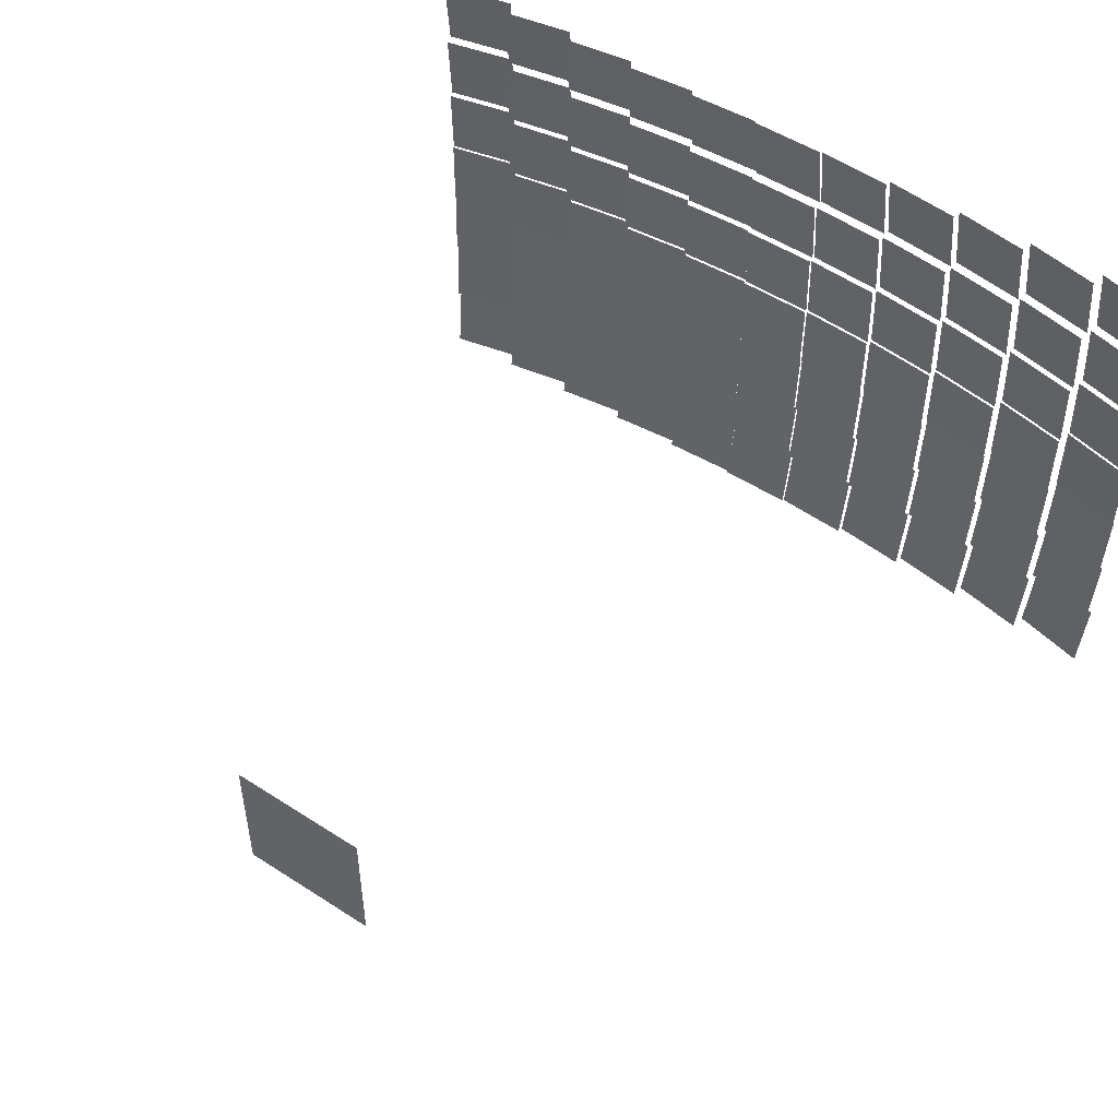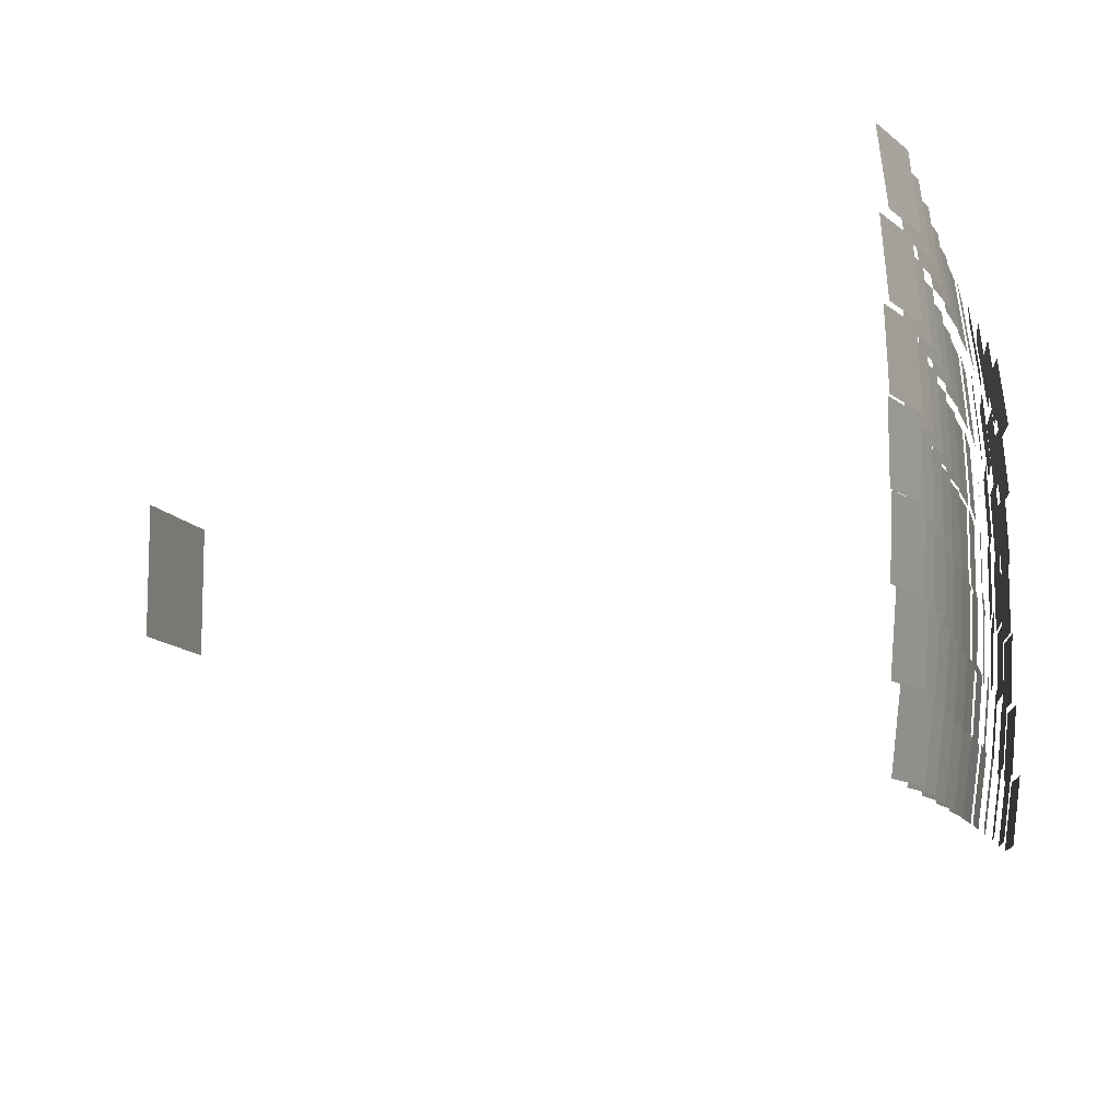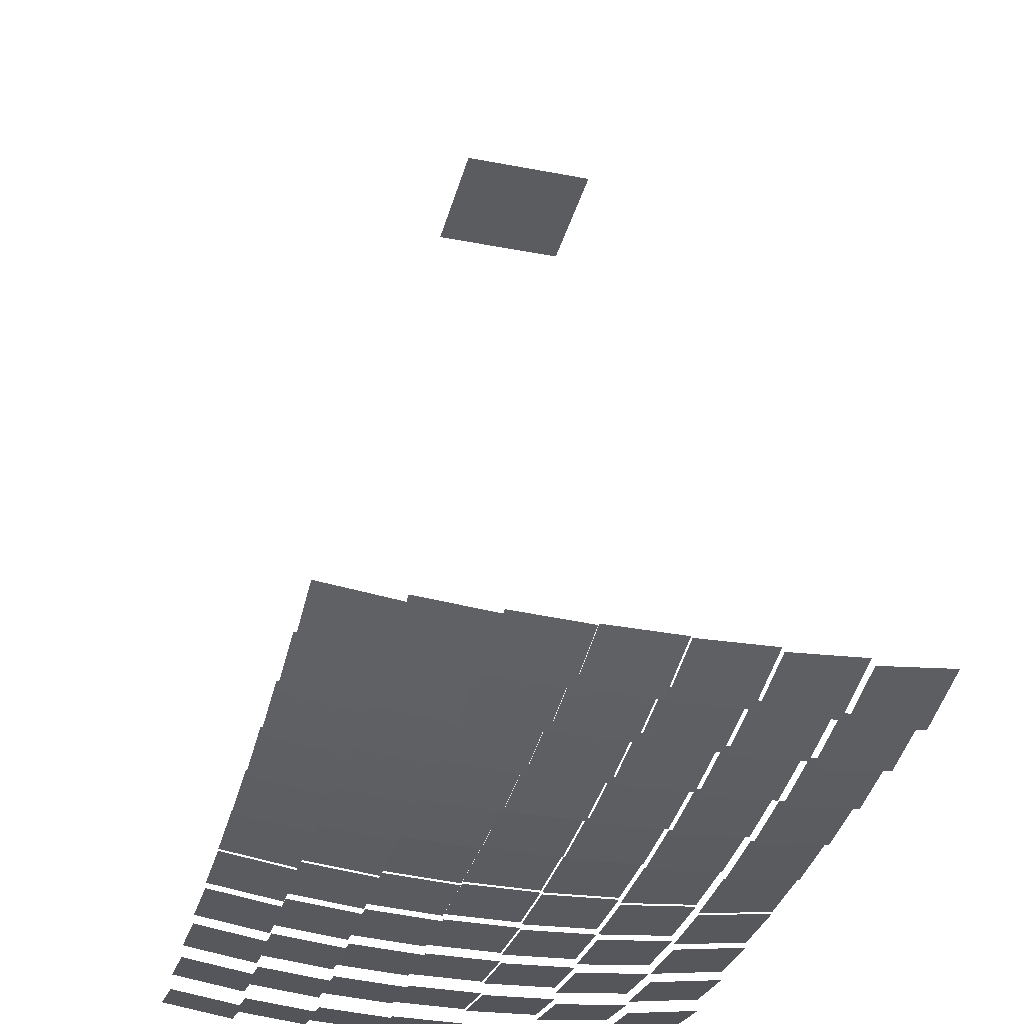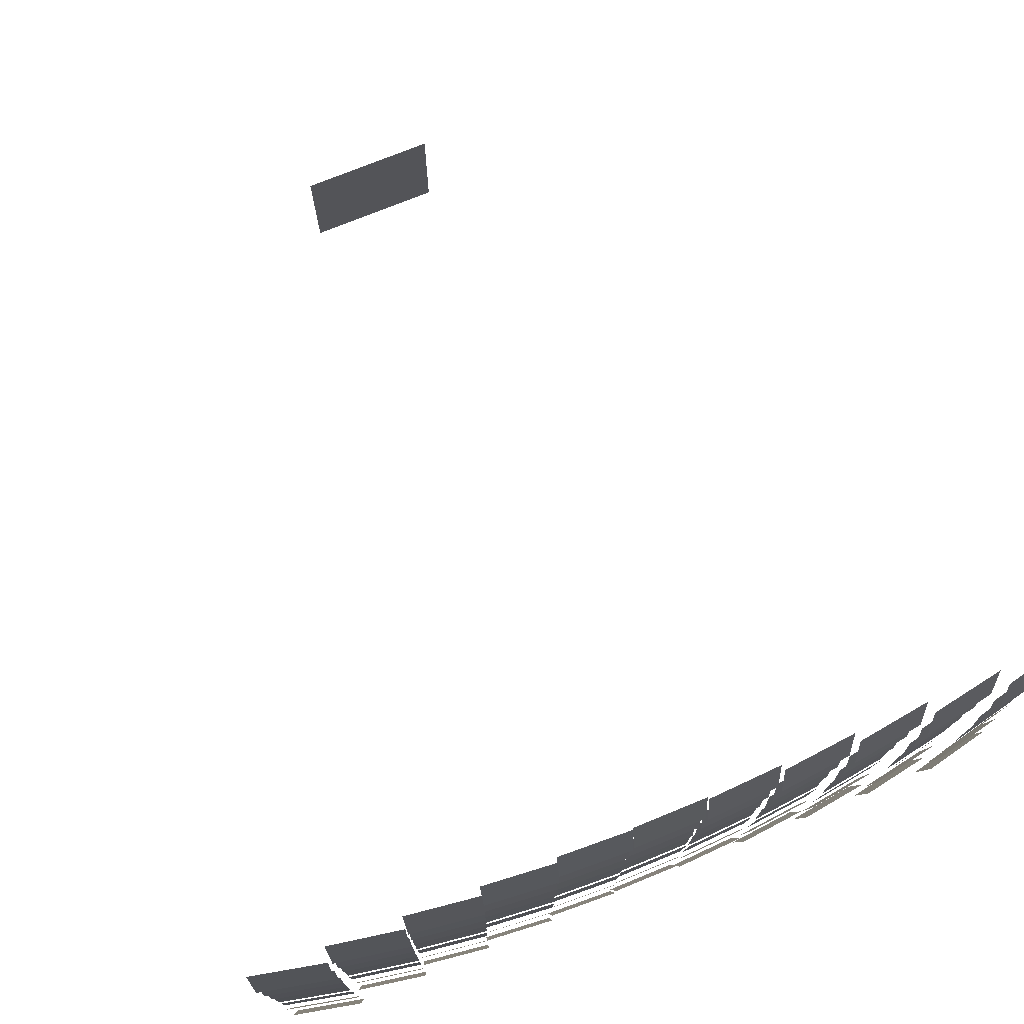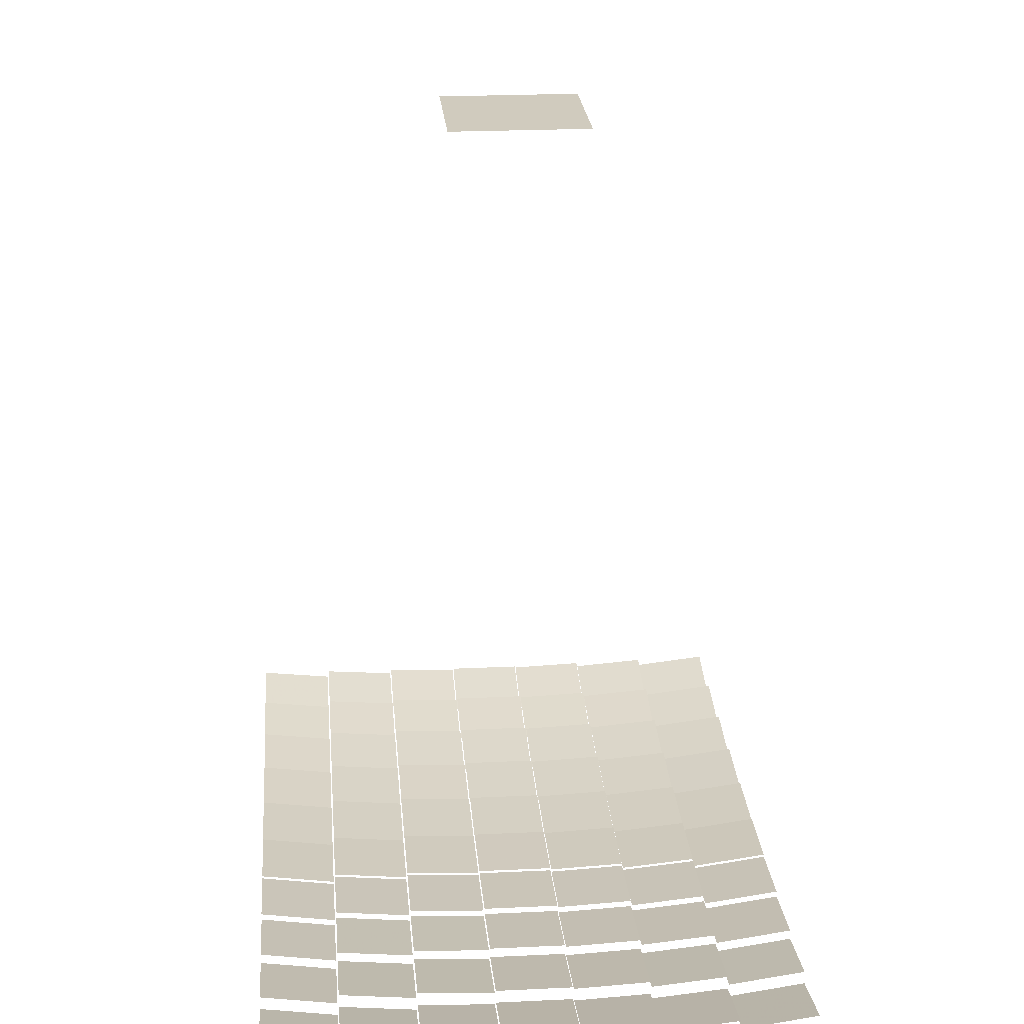
<metadata>
{"format":"obj","ext":"obj","renderer":"f3d","projection":"perspective","resolution":1024,"background":"white","views":[{"elev":51.4,"azim":-144.8,"up":"+Z"},{"elev":-10.6,"azim":-74.2,"up":"+Z"},{"elev":-34.3,"azim":75.5,"up":"+Y"},{"elev":74.6,"azim":-22.1,"up":"+Z"},{"elev":23.4,"azim":85.3,"up":"+Y"}]}
</metadata>
<code>
g reflector76.so_facet.facet
v 0.6441 0.0217 0.5003
v 0.5097 -0.0217 0.3615
v 0.6474 0.003412 0.3615
v 0.5064 -0.003412 0.5003
f 1 2 3
f 1 4 2
g reflector71.so_facet.facet
v -0.06274 0.006687 0.5002
v -0.2035 -0.006687 0.3616
v -0.06359 -0.01276 0.3616
v -0.2026 0.01276 0.5002
f 5 6 7
f 5 8 6
g reflector45.so_facet.facet
v -0.6321 -0.01206 0.2168
v -0.7701 0.01206 0.07697
v -0.6334 -0.01825 0.07697
v -0.7688 0.01825 0.2168
f 9 10 11
f 9 12 10
g reflector9.so_facet.facet
v 0.5055 0.0004786 -0.3517
v 0.3643 -0.0004786 -0.4905
v 0.5029 0.01886 -0.4905
v 0.3669 -0.01886 -0.3517
f 13 14 15
f 13 16 14
g reflector3.so_facet.facet
v -0.349 -0.01852 -0.3517
v -0.4852 0.01852 -0.4905
v -0.3465 -7.649e-05 -0.4905
v -0.4877 7.649e-05 -0.3517
f 17 18 19
f 17 20 18
g reflector16.so_facet.facet
v -0.06345 -0.009476 -0.2094
v -0.2028 0.009476 -0.3488
v -0.06289 0.003335 -0.3488
v -0.2033 -0.003335 -0.2094
f 21 22 23
f 21 24 22
g reflector33.so_facet.facet
v 0.7878 0.01261 -0.06716
v 0.65 -0.01261 -0.207
v 0.7865 0.01836 -0.207
v 0.6513 -0.01836 -0.06716
f 25 26 27
f 25 28 26
g absorber
v 0.125 1.5 0.125
v -0.125 1.5 -0.125
v 0.125 1.5 -0.125
v -0.125 1.5 0.125
f 29 30 31
f 29 32 30
g reflector36.so_facet.facet
v -0.3477 -0.009353 0.0749
v -0.4865 0.009353 -0.0651
v -0.3478 -0.009574 -0.0651
v -0.4864 0.009574 0.0749
f 33 34 35
f 33 36 34
g reflector39.so_facet.facet
v 0.0789 0.000322 0.0749
v -0.0611 -0.000322 -0.0651
v 0.0789 9.333e-05 -0.0651
v -0.0611 -9.333e-05 0.0749
f 37 38 39
f 37 40 38
g reflector67.so_facet.facet
v -0.6308 -0.006042 0.5003
v -0.7714 0.006042 0.3615
v -0.6347 -0.02382 0.3615
v -0.7675 0.02382 0.5003
f 41 42 43
f 41 44 42
g reflector51.so_facet.facet
v 0.2206 0.006898 0.2168
v 0.08116 -0.006898 0.07698
v 0.221 0.000101 0.07698
v 0.08082 -0.000101 0.2168
f 45 46 47
f 45 48 46
g reflector54.so_facet.facet
v 0.6451 0.01594 0.2168
v 0.5087 -0.01594 0.07698
v 0.6463 0.009563 0.07698
v 0.5075 -0.009563 0.2168
f 49 50 51
f 49 52 50
g reflector22.so_facet.facet
v 0.7885 0.009592 -0.2094
v 0.6493 -0.009592 -0.3488
v 0.7859 0.02122 -0.3488
v 0.6519 -0.02122 -0.2094
f 53 54 55
f 53 56 54
g reflector27.so_facet.facet
v -0.06331 -0.006267 -0.06717
v -0.2029 0.006267 -0.207
v -0.06303 8.648e-05 -0.207
v -0.2032 -8.648e-05 -0.06717
f 57 58 59
f 57 60 58
g reflector74.so_facet.facet
v 0.3617 0.0162 0.5002
v 0.2241 -0.0162 0.3616
v 0.3635 -0.002979 0.3616
v 0.2223 0.002979 0.5002
f 61 62 63
f 61 64 62
g reflector46.so_facet.facet
v -0.4896 -0.009193 0.2168
v -0.6286 0.009193 0.07698
v -0.4908 -0.0156 0.07698
v -0.6274 0.0156 0.2168
f 65 66 67
f 65 68 66
g reflector43.so_facet.facet
v 0.6457 0.01289 0.0749
v 0.5081 -0.01289 -0.0651
v 0.6457 0.01267 -0.0651
v 0.5081 -0.01267 0.0749
f 69 70 71
f 69 72 70
g reflector49.so_facet.facet
v -0.06302 0.0003129 0.2168
v -0.2032 -0.0003129 0.07698
v -0.06332 -0.006491 0.07698
v -0.2029 0.006491 0.2168
f 73 74 75
f 73 76 74
g reflector15.so_facet.facet
v -0.206 -0.01261 -0.2094
v -0.3442 0.01261 -0.3488
v -0.2048 3.942e-05 -0.3488
v -0.3454 -3.942e-05 -0.2094
f 77 78 79
f 77 80 78
g reflector5.so_facet.facet
v -0.06358 -0.01255 -0.3518
v -0.2026 0.01255 -0.4904
v -0.06275 0.006476 -0.4904
v -0.2034 -0.006476 -0.3518
f 81 82 83
f 81 84 82
g reflector10.so_facet.facet
v 0.6474 0.003619 -0.3517
v 0.5064 -0.003619 -0.4905
v 0.6441 0.02151 -0.4905
v 0.5097 -0.02151 -0.3517
f 85 86 87
f 85 88 86
g reflector31.so_facet.facet
v 0.5046 0.006762 -0.06717
v 0.3652 -0.006762 -0.207
v 0.5038 0.01289 -0.207
v 0.366 -0.01289 -0.06717
f 89 90 91
f 89 92 90
g reflector34.so_facet.facet
v -0.6327 -0.01508 0.0749
v -0.7695 0.01508 -0.0651
v -0.6328 -0.01528 -0.0651
v -0.7694 0.01528 0.0749
f 93 94 95
f 93 96 94
g reflector61.so_facet.facet
v 0.07888 0.006855 0.3586
v -0.06108 -0.006855 0.2192
v 0.07892 -0.006444 0.2192
v -0.06112 0.006444 0.3586
f 97 98 99
f 97 100 98
g reflector64.so_facet.facet
v 0.5033 0.01615 0.3586
v 0.3665 -0.01615 0.2192
v 0.5051 0.003368 0.2192
v 0.3647 -0.003368 0.3586
f 101 102 103
f 101 104 102
g reflector59.so_facet.facet
v -0.2048 0.0002596 0.3586
v -0.3454 -0.0002596 0.2192
v -0.206 -0.01283 0.2192
v -0.3442 0.01283 0.3586
f 105 106 107
f 105 108 106
g reflector53.so_facet.facet
v 0.5037 0.0131 0.2168
v 0.3661 -0.0131 0.07698
v 0.5047 0.006541 0.07698
v 0.3651 -0.006541 0.2168
f 109 110 111
f 109 112 110
g reflector56.so_facet.facet
v -0.6314 -0.009028 0.3586
v -0.7708 0.009028 0.2192
v -0.6341 -0.02111 0.2192
v -0.7681 0.02111 0.3586
f 113 114 115
f 113 116 114
g reflector24.so_facet.facet
v -0.4907 -0.01539 -0.06717
v -0.6275 0.01539 -0.207
v -0.4897 -0.009409 -0.207
v -0.6285 0.009409 -0.06717
f 117 118 119
f 117 120 118
g reflector29.so_facet.facet
v 0.221 0.0003274 -0.06717
v 0.08083 -0.0003274 -0.207
v 0.2207 0.006674 -0.207
v 0.08115 -0.006674 -0.06717
f 121 122 123
f 121 124 122
g reflector77.so_facet.facet
v 0.7852 0.02411 0.5003
v 0.6526 -0.02411 0.3615
v 0.7892 0.006409 0.3615
v 0.6486 -0.006409 0.5003
f 125 126 127
f 125 128 126
g reflector72.so_facet.facet
v 0.07887 0.009962 0.5002
v -0.06107 -0.009962 0.3616
v 0.07893 -0.009555 0.3616
v -0.06113 0.009555 0.5002
f 129 130 131
f 129 132 130
g reflector44.so_facet.facet
v 0.7871 0.01562 0.0749
v 0.6507 -0.01562 -0.0651
v 0.7872 0.01541 -0.0651
v 0.6506 -0.01541 0.0749
f 133 134 135
f 133 136 134
g reflector41.so_facet.facet
v 0.3626 0.006851 0.0749
v 0.2232 -0.006851 -0.0651
v 0.3626 0.006627 -0.0651
v 0.2232 -0.006627 0.0749
f 137 138 139
f 137 140 138
g reflector8.so_facet.facet
v 0.3635 -0.002767 -0.3517
v 0.2223 0.002767 -0.4905
v 0.3617 0.016 -0.4905
v 0.2241 -0.016 -0.3517
f 141 142 143
f 141 144 142
g reflector18.so_facet.facet
v 0.2211 -0.00292 -0.2094
v 0.08067 0.00292 -0.3488
v 0.2205 0.009876 -0.3488
v 0.0813 -0.009876 -0.2094
f 145 146 147
f 145 148 146
g reflector2.so_facet.facet
v -0.4918 -0.02119 -0.3517
v -0.6264 0.02119 -0.4905
v -0.4886 -0.003233 -0.4905
v -0.6296 0.003233 -0.3517
f 149 150 151
f 149 152 150
g reflector7.so_facet.facet
v 0.2213 -0.006062 -0.3518
v 0.08052 0.006062 -0.4904
v 0.2203 0.01295 -0.4904
v 0.08145 -0.01295 -0.3518
f 153 154 155
f 153 156 154
g reflector12.so_facet.facet
v -0.634 -0.02091 -0.2094
v -0.7682 0.02091 -0.3488
v -0.6315 -0.009236 -0.3488
v -0.7707 0.009236 -0.2094
f 157 158 159
f 157 160 158
g reflector37.so_facet.facet
v -0.2054 -0.006227 0.0749
v -0.3448 0.006227 -0.0651
v -0.2054 -0.006452 -0.0651
v -0.3448 0.006452 0.0749
f 161 162 163
f 161 164 162
g reflector17.so_facet.facet
v 0.07892 -0.006224 -0.2094
v -0.06112 0.006224 -0.3488
v 0.07888 0.006635 -0.3488
v -0.06108 -0.006635 -0.2094
f 165 166 167
f 165 168 166
g reflector148.so_facet.facet
v -0.2051 -0.002965 0.2168
v -0.3451 0.002965 0.07698
v -0.2057 -0.009685 0.07698
v -0.3445 0.009685 0.2168
f 169 170 171
f 169 172 170
g reflector63.so_facet.facet
v 0.362 0.01321 0.3586
v 0.2238 -0.01321 0.2192
v 0.3632 0.0001501 0.2192
v 0.2226 -0.0001501 0.3586
f 173 174 175
f 173 176 174
g reflector66.so_facet.facet
v 0.7858 0.02141 0.3586
v 0.652 -0.02141 0.2192
v 0.7885 0.009385 0.2192
v 0.6493 -0.009385 0.3586
f 177 178 179
f 177 180 178
g reflector69.so_facet.facet
v -0.3465 0.0001343 0.5003
v -0.4877 -0.0001343 0.3615
v -0.349 -0.01871 0.3615
v -0.4852 0.01871 0.5003
f 181 182 183
f 181 184 182
g reflector55.so_facet.facet
v 0.7865 0.01856 0.2168
v 0.6513 -0.01856 0.07697
v 0.7879 0.0124 0.07697
v 0.6499 -0.0124 0.2168
f 185 186 187
f 185 188 186
g reflector21.so_facet.facet
v 0.6468 0.006672 -0.2094
v 0.507 -0.006672 -0.3488
v 0.6446 0.0187 -0.3488
v 0.5092 -0.0187 -0.2094
f 189 190 191
f 189 192 190
g reflector26.so_facet.facet
v -0.2057 -0.009464 -0.06717
v -0.3445 0.009464 -0.207
v -0.2051 -0.00319 -0.207
v -0.3451 0.00319 -0.06717
f 193 194 195
f 193 196 194
g reflector75.so_facet.facet
v 0.5029 0.01906 0.5003
v 0.3669 -0.01906 0.3615
v 0.5055 0.000268 0.3615
v 0.3643 -0.000268 0.5003
f 197 198 199
f 197 200 198
g reflector70.so_facet.facet
v -0.2045 0.00339 0.5002
v -0.3457 -0.00339 0.3616
v -0.2062 -0.01583 0.3616
v -0.344 0.01583 0.5002
f 201 202 203
f 201 204 202
g reflector42.so_facet.facet
v 0.5042 0.009954 0.0749
v 0.3656 -0.009954 -0.0651
v 0.5042 0.009734 -0.0651
v 0.3656 -0.009734 0.0749
f 205 206 207
f 205 208 206
g reflector4.so_facet.facet
v -0.2062 -0.01562 -0.3517
v -0.344 0.01562 -0.4905
v -0.2045 0.003178 -0.4905
v -0.3457 -0.003178 -0.3517
f 209 210 211
f 209 212 210
g reflector11.so_facet.facet
v 0.7892 0.006612 -0.3517
v 0.6486 -0.006612 -0.4905
v 0.7853 0.02393 -0.4905
v 0.6525 -0.02393 -0.3517
f 213 214 215
f 213 216 214
g reflector32.so_facet.facet
v 0.6463 0.009778 -0.06717
v 0.5075 -0.009778 -0.207
v 0.6452 0.01573 -0.207
v 0.5086 -0.01573 -0.06717
f 217 218 219
f 217 220 218
g reflector35.so_facet.facet
v -0.4902 -0.01231 0.0749
v -0.628 0.01231 -0.0651
v -0.4902 -0.01253 -0.0651
v -0.628 0.01253 0.0749
f 221 222 223
f 221 224 222
g reflector38.so_facet.facet
v -0.06316 -0.002983 0.0749
v -0.203 0.002983 -0.0651
v -0.06317 -0.00321 -0.0651
v -0.203 0.00321 0.0749
f 225 226 227
f 225 228 226
g reflector60.so_facet.facet
v -0.06288 0.003556 0.3586
v -0.2033 -0.003556 0.2192
v -0.06346 -0.009693 0.2192
v -0.2027 0.009693 0.3586
f 229 230 231
f 229 232 230
g reflector50.so_facet.facet
v 0.07889 0.003623 0.2168
v -0.06109 -0.003623 0.07698
v 0.07891 -0.003208 0.07698
v -0.06111 0.003208 0.2168
f 233 234 235
f 233 236 234
g reflector57.so_facet.facet
v -0.4891 -0.00608 0.3586
v -0.6291 0.00608 0.2192
v -0.4913 -0.01856 0.2192
v -0.6269 0.01856 0.3586
f 237 238 239
f 237 240 238
g reflector23.so_facet.facet
v -0.6334 -0.01805 -0.06716
v -0.7688 0.01805 -0.207
v -0.6321 -0.01226 -0.207
v -0.7701 0.01226 -0.06716
f 241 242 243
f 241 244 242
g reflector28.so_facet.facet
v 0.07891 -0.002982 -0.06717
v -0.06111 0.002982 -0.207
v 0.07889 0.003396 -0.207
v -0.06109 -0.003396 -0.06717
f 245 246 247
f 245 248 246
g reflector73.so_facet.facet
v 0.2203 0.01315 0.5002
v 0.08146 -0.01315 0.3616
v 0.2213 -0.006274 0.3616
v 0.08051 0.006274 0.5002
f 249 250 251
f 249 252 250
g reflector47.so_facet.facet
v -0.3473 -0.006151 0.2168
v -0.4869 0.006151 0.07698
v -0.3482 -0.01273 0.07698
v -0.486 0.01273 0.2168
f 253 254 255
f 253 256 254
g reflector40.so_facet.facet
v 0.2208 0.003621 0.0749
v 0.08099 -0.003621 -0.0651
v 0.2208 0.003394 -0.0651
v 0.08098 -0.003394 0.0749
f 257 258 259
f 257 260 258
g reflector19.so_facet.facet
v 0.3632 0.0003701 -0.2094
v 0.2226 -0.0003701 -0.3488
v 0.362 0.013 -0.3488
v 0.2238 -0.013 -0.2094
f 261 262 263
f 261 264 262
g reflector1.so_facet.facet
v -0.6346 -0.02364 -0.3517
v -0.7676 0.02364 -0.4905
v -0.6308 -0.006246 -0.4905
v -0.7714 0.006246 -0.3517
f 265 266 267
f 265 268 266
g reflector6.so_facet.facet
v 0.07893 -0.009345 -0.3518
v -0.06113 0.009345 -0.4904
v 0.07887 0.009753 -0.4904
v -0.06107 -0.009753 -0.3518
f 269 270 271
f 269 272 270
g reflector13.so_facet.facet
v -0.4913 -0.01836 -0.2094
v -0.6269 0.01836 -0.3488
v -0.4891 -0.006294 -0.3488
v -0.6291 0.006294 -0.2094
f 273 274 275
f 273 276 274
g reflector14.so_facet.facet
v -0.3486 -0.01559 -0.2094
v -0.4856 0.01559 -0.3488
v -0.3469 -0.003188 -0.3488
v -0.4873 0.003188 -0.2094
f 277 278 279
f 277 280 278
g reflector30.so_facet.facet
v 0.3629 0.003595 -0.06717
v 0.2229 -0.003595 -0.207
v 0.3623 0.009856 -0.207
v 0.2235 -0.009856 -0.06717
f 281 282 283
f 281 284 282
g reflector62.so_facet.facet
v 0.2205 0.01009 0.3586
v 0.08132 -0.01009 0.2192
v 0.2211 -0.003141 0.2192
v 0.08066 0.003141 0.3586
f 285 286 287
f 285 288 286
g reflector65.so_facet.facet
v 0.6446 0.01889 0.3586
v 0.5092 -0.01889 0.2192
v 0.6469 0.006459 0.2192
v 0.5069 -0.006459 0.3586
f 289 290 291
f 289 292 290
g reflector68.so_facet.facet
v -0.4885 -0.003025 0.5003
v -0.6297 0.003025 0.3615
v -0.4918 -0.02138 0.3615
v -0.6264 0.02138 0.5003
f 293 294 295
f 293 296 294
g reflector58.so_facet.facet
v -0.3469 -0.00297 0.3586
v -0.4873 0.00297 0.2192
v -0.3486 -0.0158 0.2192
v -0.4856 0.0158 0.3586
f 297 298 299
f 297 300 298
g reflector52.so_facet.facet
v 0.3623 0.01008 0.2168
v 0.2235 -0.01008 0.07698
v 0.3629 0.003371 0.07698
v 0.2229 -0.003371 0.2168
f 301 302 303
f 301 304 302
g reflector20.so_facet.facet
v 0.5051 0.003585 -0.2094
v 0.3647 -0.003585 -0.3488
v 0.5033 0.01595 -0.3488
v 0.3665 -0.01595 -0.2094
f 305 306 307
f 305 308 306
g reflector25.so_facet.facet
v -0.3482 -0.01252 -0.06717
v -0.486 0.01252 -0.207
v -0.3473 -0.006372 -0.207
v -0.4869 0.006372 -0.06717
f 309 310 311
f 309 312 310

</code>
